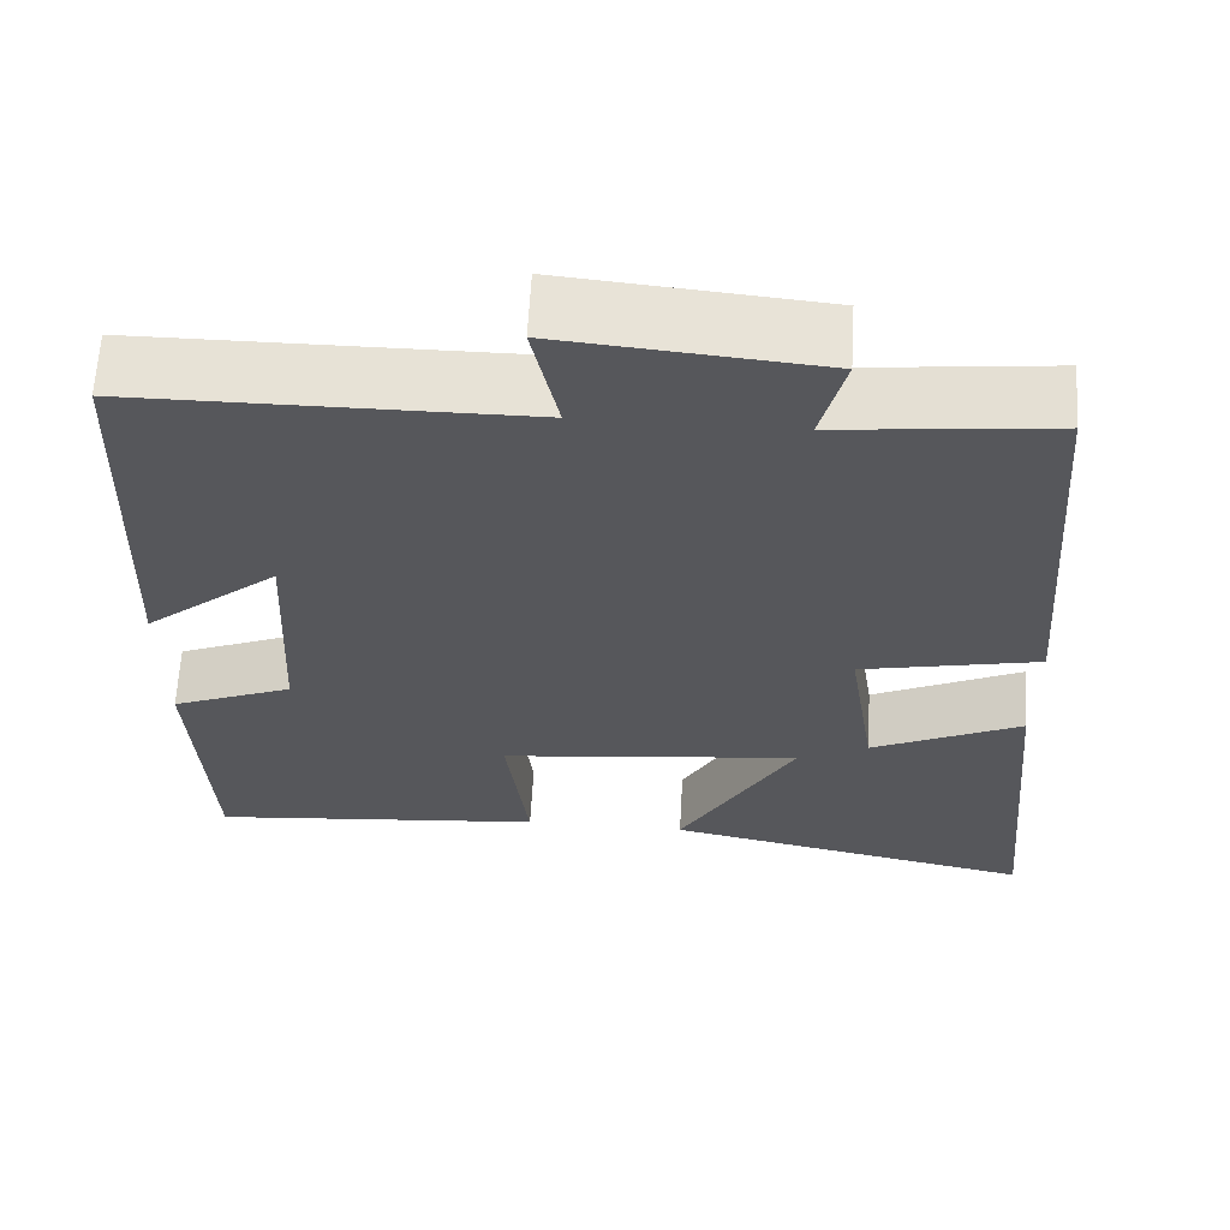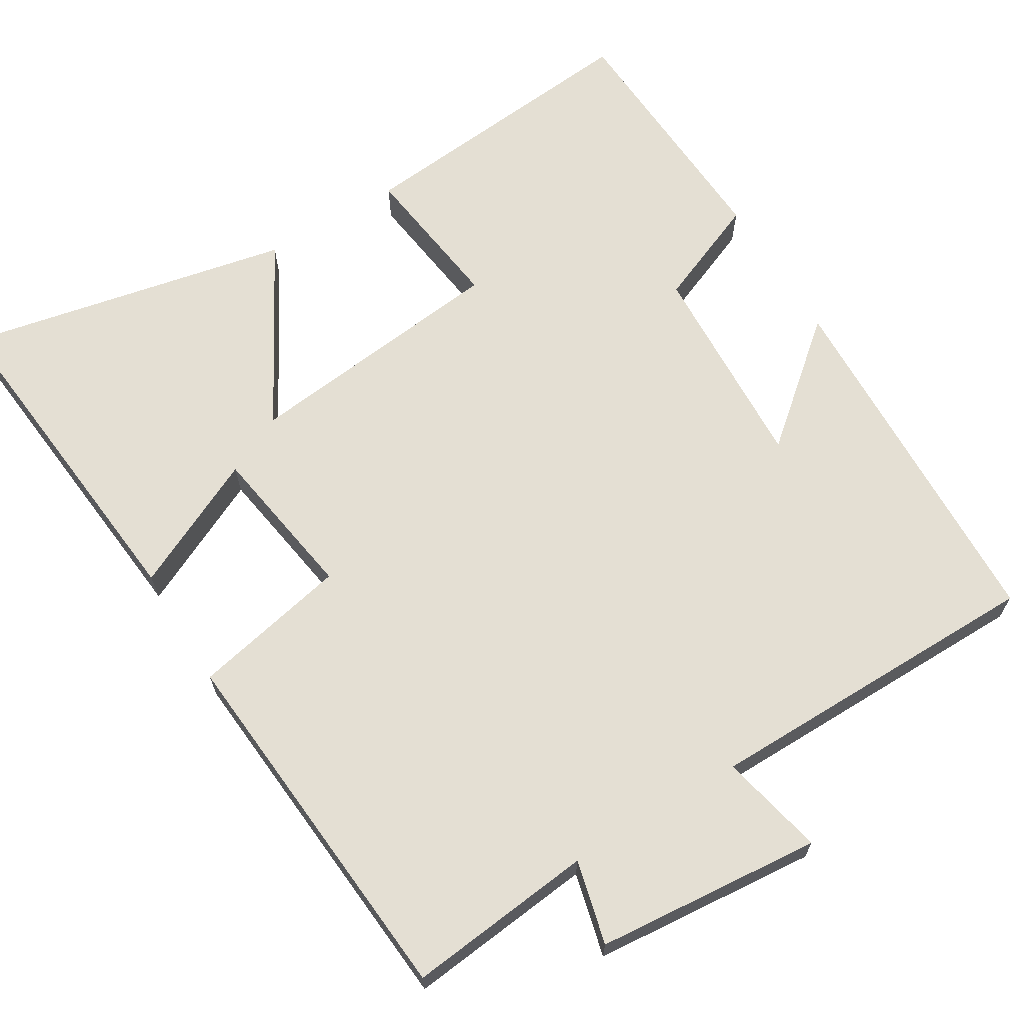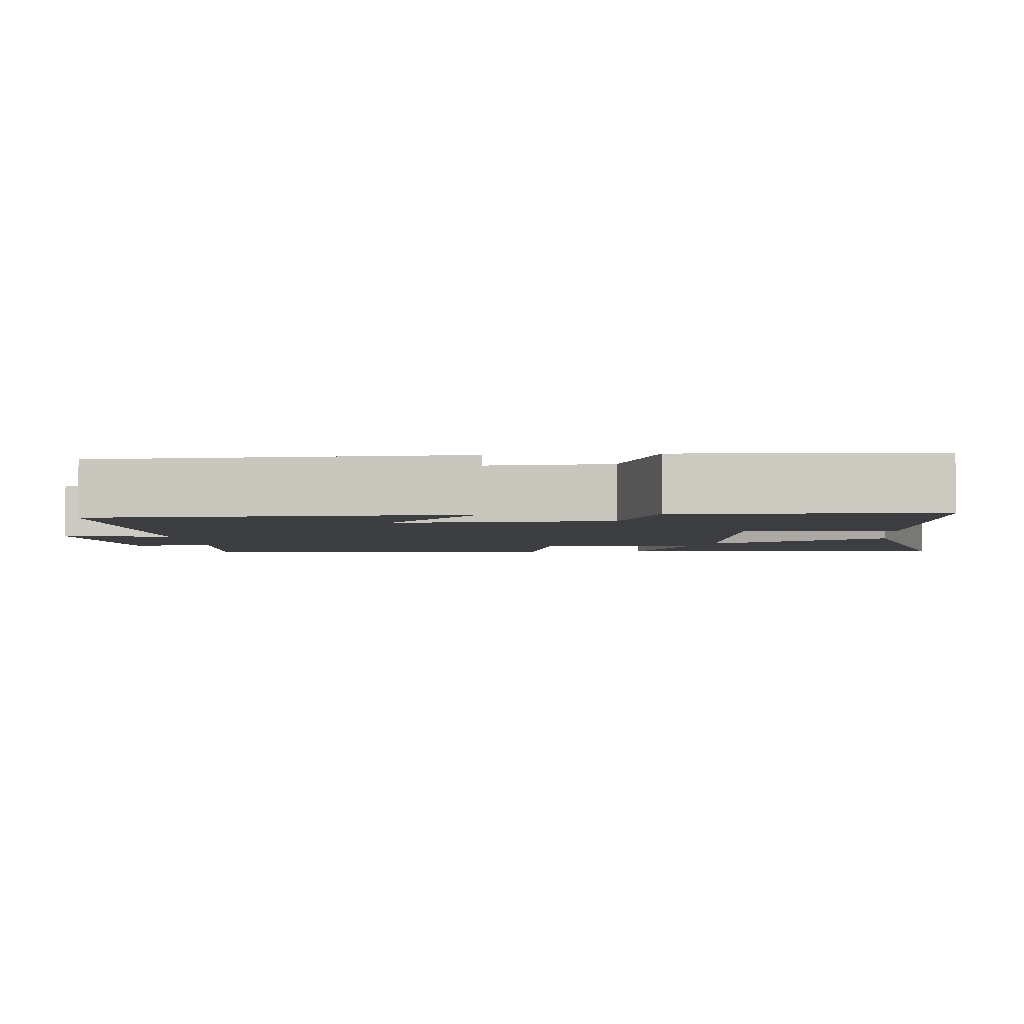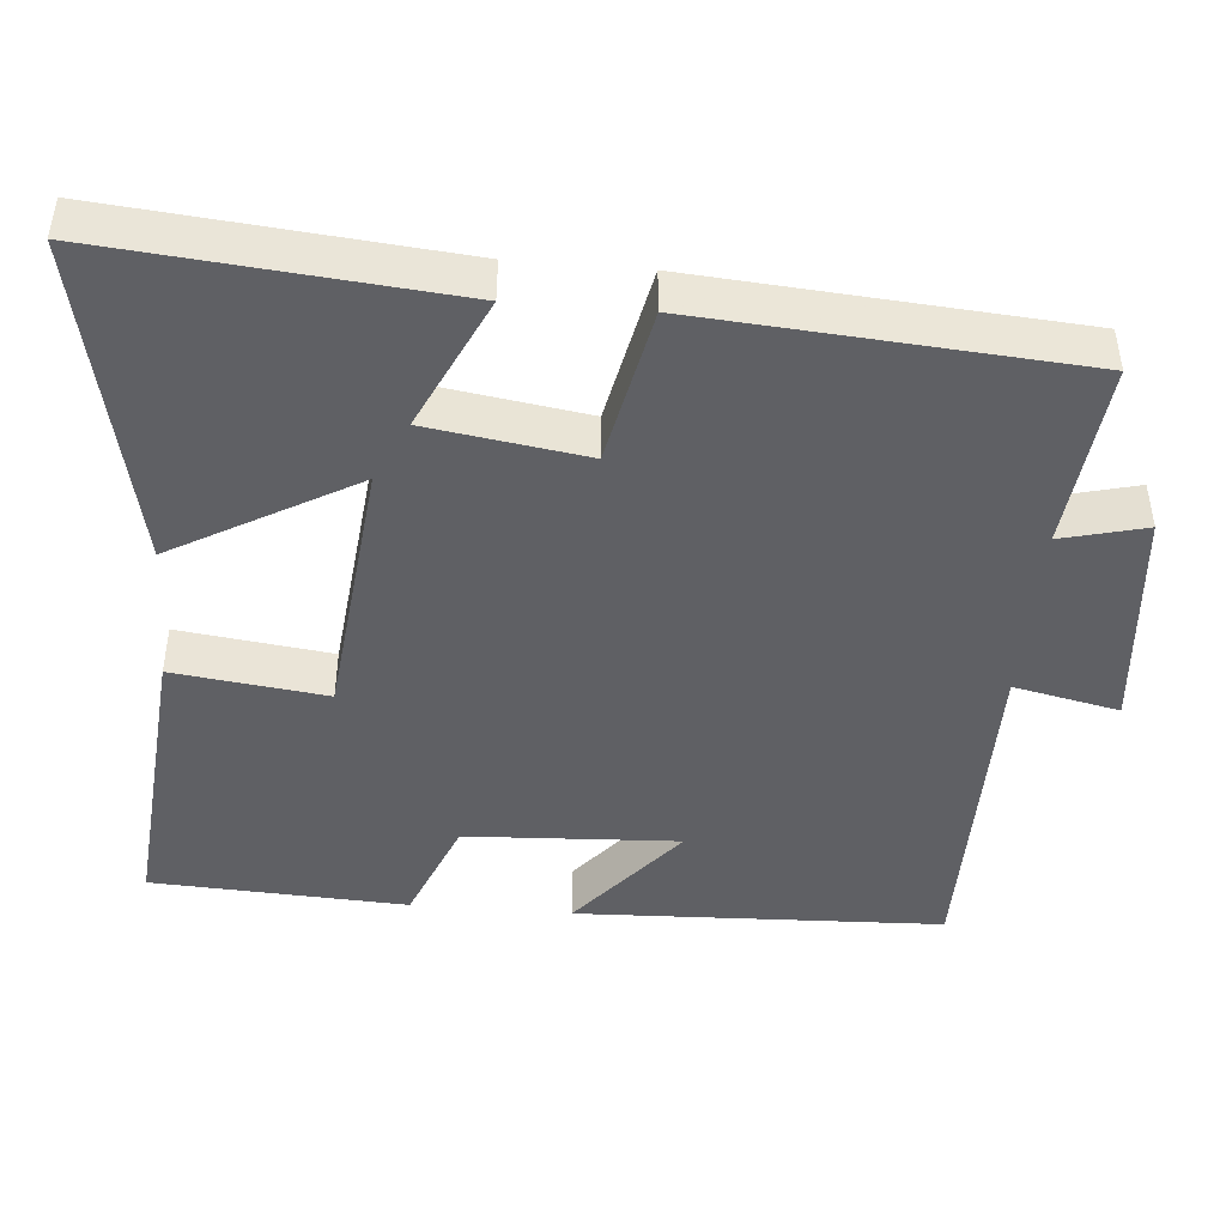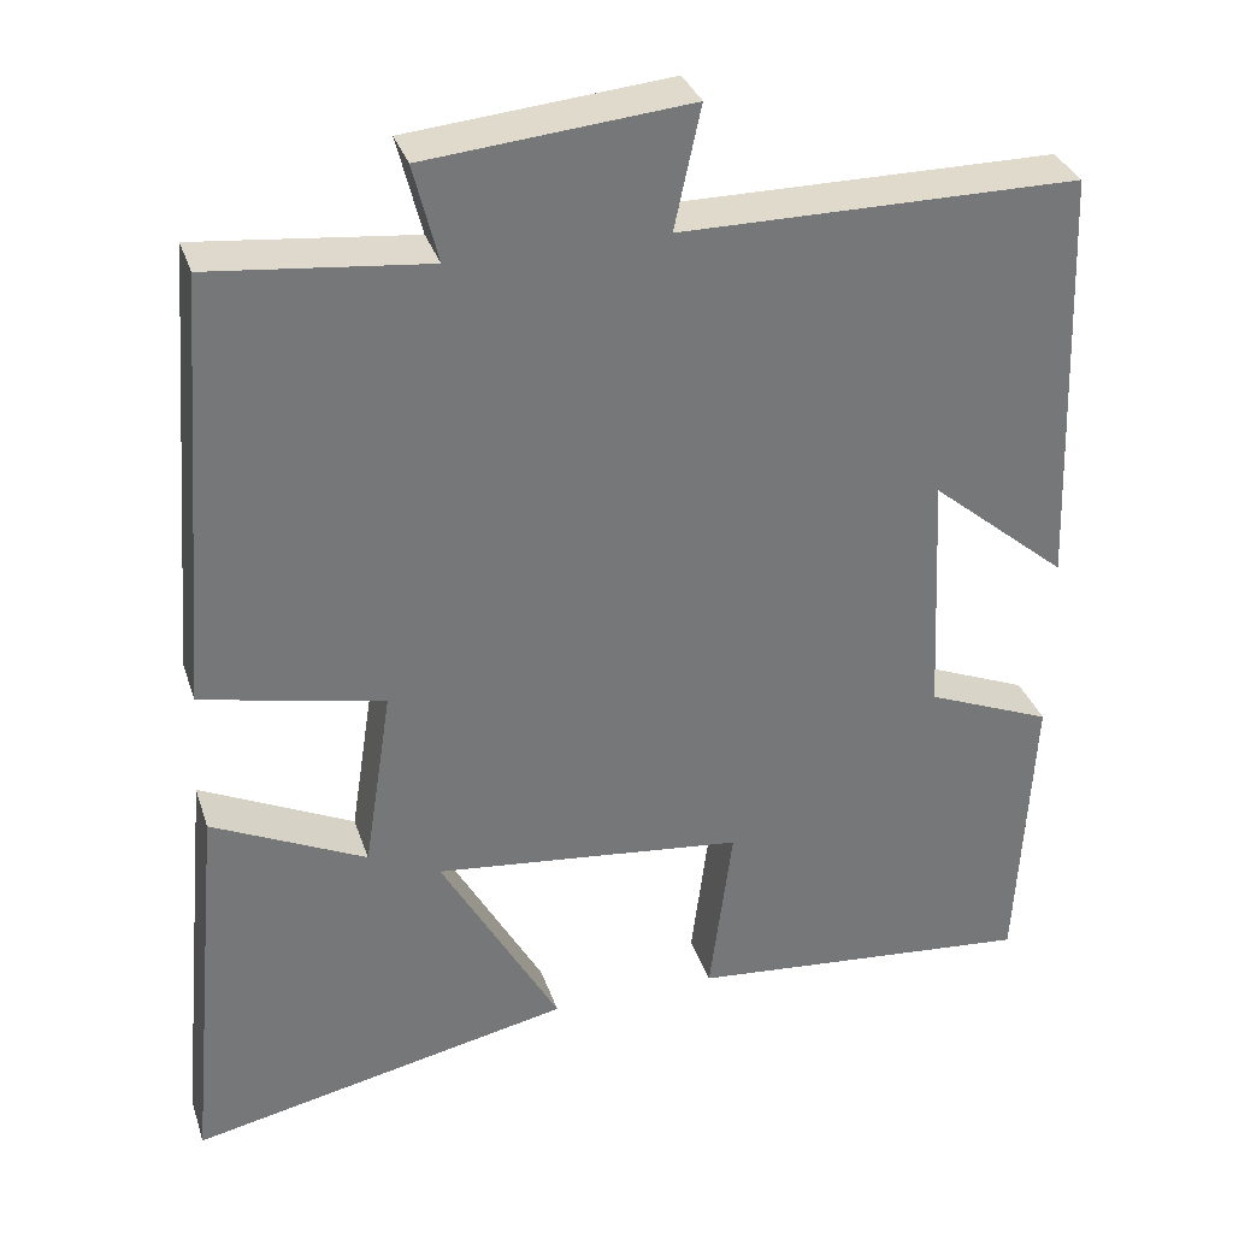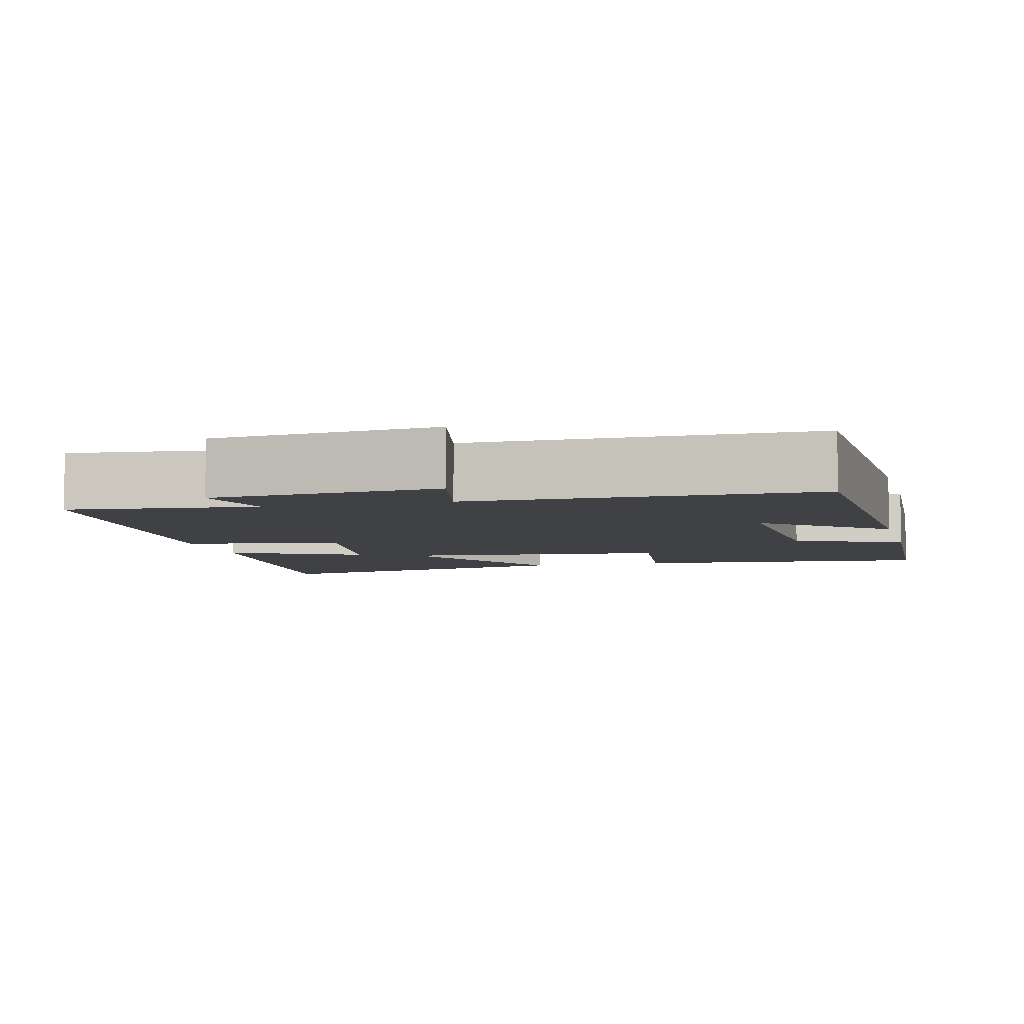
<metadata>
{"format":"obj","ext":"obj","renderer":"f3d","projection":"perspective","resolution":1024,"background":"white","views":[{"elev":62.8,"azim":-176.8,"up":"+Z"},{"elev":66.5,"azim":-31.5,"up":"+Y"},{"elev":-3.5,"azim":95.0,"up":"+Y"},{"elev":-44.8,"azim":-94.8,"up":"+Y"},{"elev":33.0,"azim":-17.0,"up":"+Z"},{"elev":-5.7,"azim":14.2,"up":"+Y"}]}
</metadata>
<code>
v -0.542 0.07 -0.593
v -0.5 0.07 -0.138
v -0.324 0.07 -0.221
v -0.292 0.07 -0.013
v -0.5 0.07 0.03
v -0.462 0.07 0.526
v -0.214 0.07 0.5
v -0.242 0.07 0.611
v 0.058 0.07 0.639
v 0.028 0.07 0.5
v 0.482 0.07 0.499
v 0.5 0.07 0.013
v 0.343 0.07 0.143
v 0.357 0.07 -0.139
v 0.5 0.07 -0.197
v 0.482 0.07 -0.535
v 0.086 0.07 -0.5
v 0.112 0.07 -0.298
v -0.242 0.07 -0.26
v -0.106 0.07 -0.5
v -0.542 0 -0.593
v -0.5 0 -0.138
v -0.324 0 -0.221
v -0.292 0 -0.013
v -0.5 0 0.03
v -0.462 0 0.526
v -0.214 0 0.5
v -0.242 0 0.611
v 0.058 0 0.639
v 0.028 0 0.5
v 0.482 0 0.499
v 0.5 0 0.013
v 0.343 0 0.143
v 0.357 0 -0.139
v 0.5 0 -0.197
v 0.482 0 -0.535
v 0.086 0 -0.5
v 0.112 0 -0.298
v -0.242 0 -0.26
v -0.106 0 -0.5
f 1 2 3
f 20 1 3
f 19 20 3
f 18 19 3 4
f 16 17 18
f 15 16 18
f 14 15 18
f 13 14 18 4
f 10 11 12 13
f 10 13 4 5
f 7 8 9 10
f 7 10 5
f 5 6 7
f 23 22 21
f 23 21 40
f 23 40 39
f 24 23 39 38
f 38 37 36
f 38 36 35
f 38 35 34
f 24 38 34 33
f 33 32 31 30
f 25 24 33 30
f 30 29 28 27
f 25 30 27
f 27 26 25
f 1 21 22 2
f 2 22 23 3
f 3 23 24 4
f 4 24 25 5
f 5 25 26 6
f 6 26 27 7
f 7 27 28 8
f 8 28 29 9
f 9 29 30 10
f 10 30 31 11
f 11 31 32 12
f 12 32 33 13
f 13 33 34 14
f 14 34 35 15
f 15 35 36 16
f 16 36 37 17
f 17 37 38 18
f 18 38 39 19
f 19 39 40 20
f 20 40 21 1

</code>
